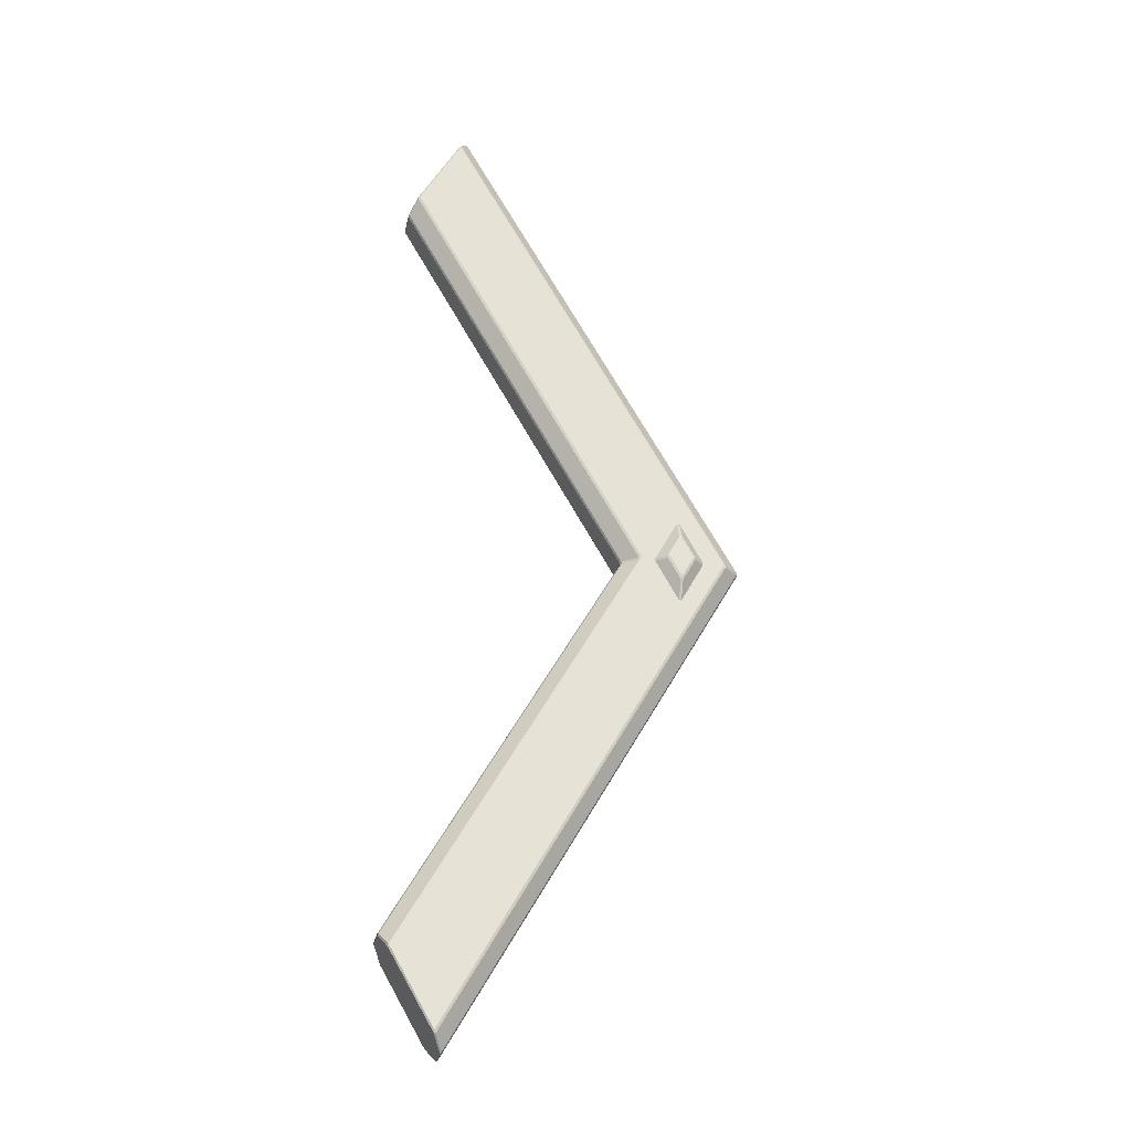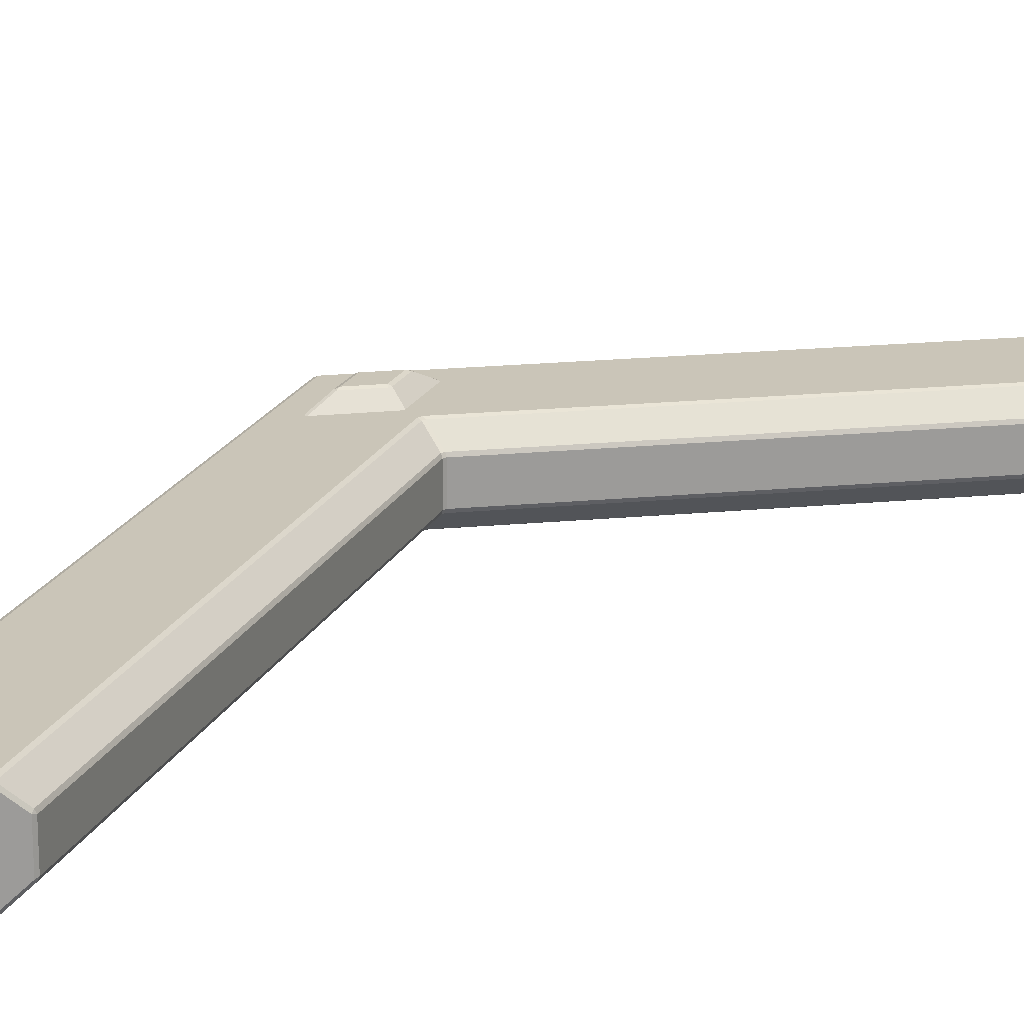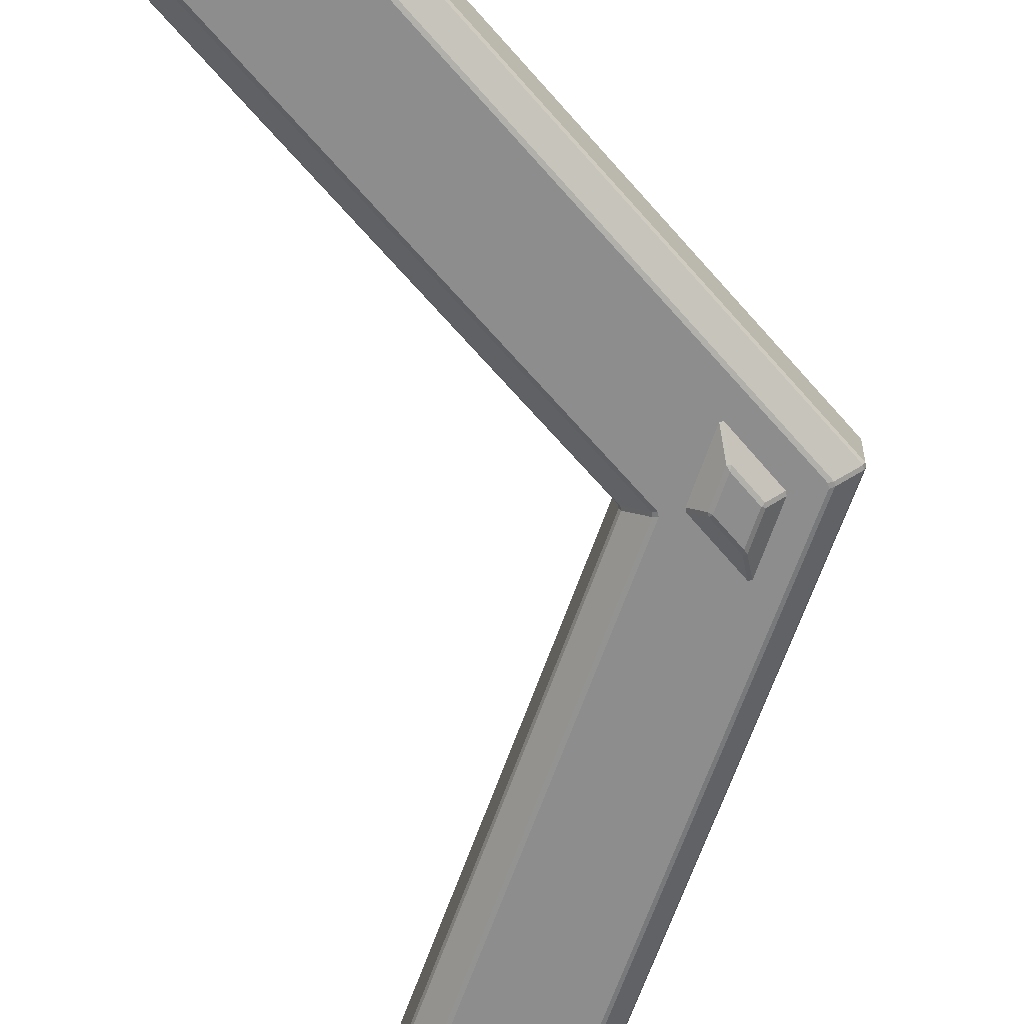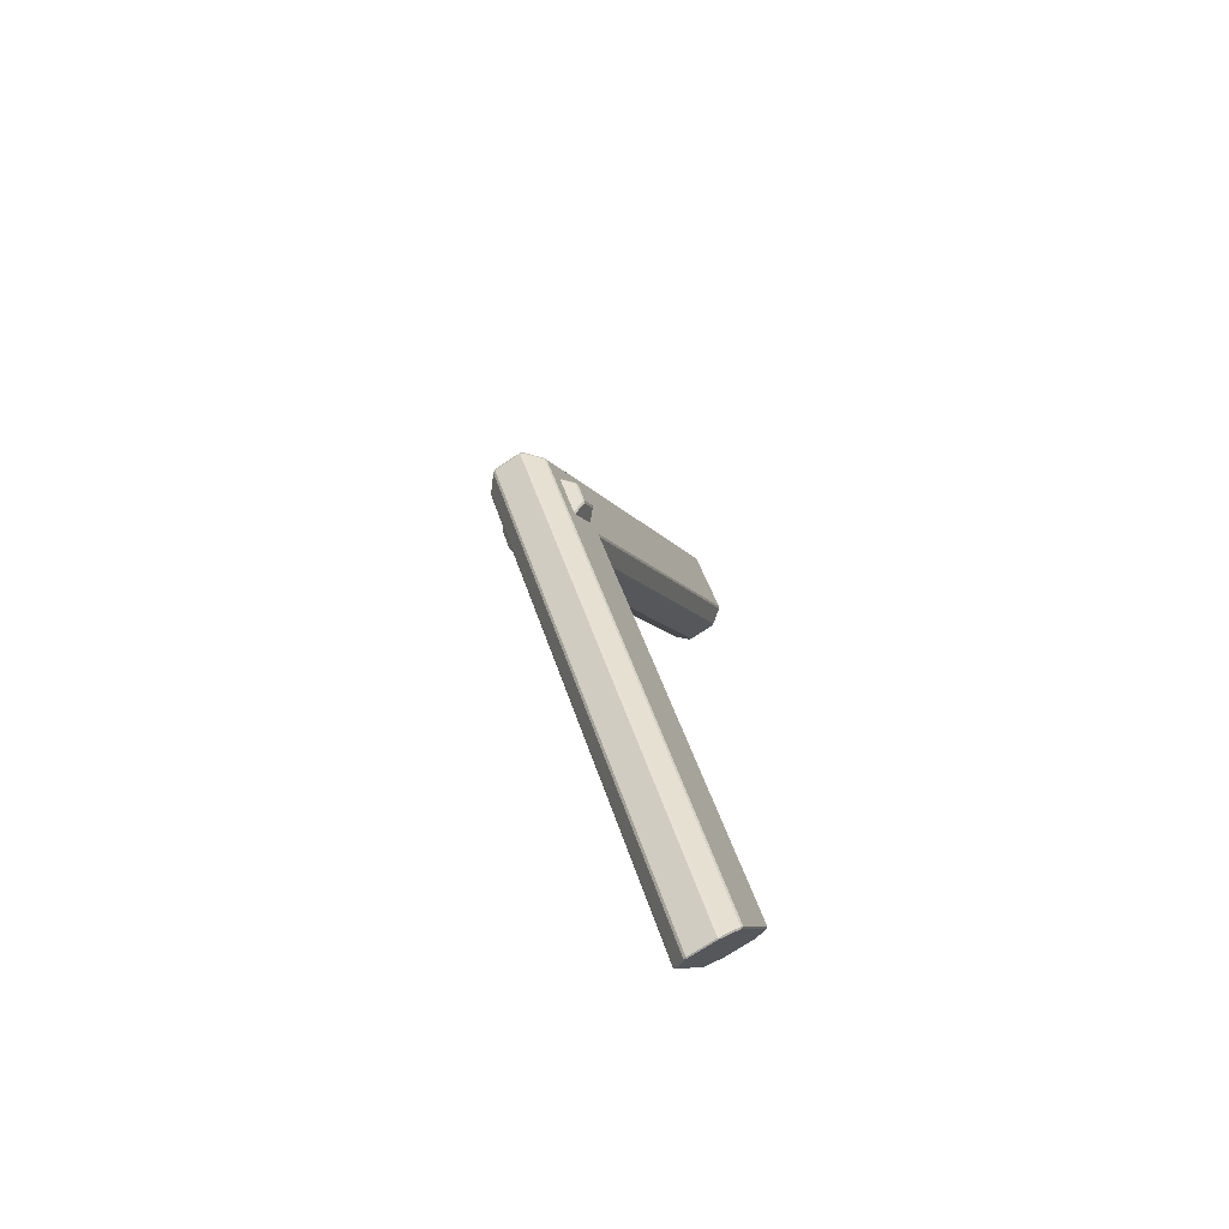
<metadata>
{"format":"obj","ext":"obj","renderer":"f3d","projection":"perspective","resolution":1024,"background":"white","views":[{"elev":-27.2,"azim":-11.5,"up":"+Y"},{"elev":20.4,"azim":-129.8,"up":"+Z"},{"elev":-64.7,"azim":10.5,"up":"+Z"},{"elev":-72.5,"azim":123.7,"up":"+Y"}]}
</metadata>
<code>
g gyro1
v 8.711 0.014 -0.6548
v 8.711 -0.03284 -0.6548
v 8.746 -0.009418 -0.6726
v 8.711 -0.03284 0.6548
v 8.711 0.014 0.6548
v 8.746 -0.009418 0.6726
v 8.94 0.3358 -0.6726
v 8.959 0.3878 -0.6548
v 8.92 0.3878 -0.6548
v 8.92 0.3878 0.6548
v 8.959 0.3878 0.6548
v 8.94 0.3358 0.6726
v 8.94 -0.3546 -0.6726
v 8.92 -0.4066 -0.6548
v 8.959 -0.4066 -0.6548
v 8.959 -0.4066 0.6548
v 8.92 -0.4066 0.6548
v 8.94 -0.3546 0.6726
v 9.133 -0.009418 -0.6726
v 9.169 -0.03284 -0.6548
v 9.169 0.014 -0.6548
v 9.169 0.014 0.6548
v 9.169 -0.03284 0.6548
v 9.133 -0.009418 0.6726
v 5.25 8.194 -0.2386
v 5.266 8.174 -0.2677
v 5.275 8.194 -0.225
v 5.113 7.957 -0.475
v 5.118 7.915 -0.5
v 5.142 7.96 -0.4823
v 5.113 7.957 0.475
v 5.142 7.96 0.4823
v 5.118 7.915 0.5
v 5.275 8.194 0.225
v 5.266 8.174 0.2677
v 5.25 8.194 0.2386
v 5.113 -7.981 -0.475
v 5.142 -7.983 -0.4823
v 5.118 -7.939 -0.5
v 5.275 -8.217 -0.225
v 5.266 -8.198 -0.2677
v 5.25 -8.217 -0.2386
v 5.25 -8.217 0.2386
v 5.266 -8.198 0.2677
v 5.275 -8.217 0.225
v 5.113 -7.981 0.475
v 5.118 -7.939 0.5
v 5.142 -7.983 0.4823
v 4.411 6.741 -0.475
v 4.41 6.692 -0.4823
v 4.436 6.733 -0.5
v 4.275 6.505 -0.2386
v 4.275 6.462 -0.225
v 4.286 6.478 -0.2677
v 4.275 6.505 0.2386
v 4.286 6.478 0.2677
v 4.275 6.462 0.225
v 4.436 6.733 0.5
v 4.41 6.692 0.4823
v 4.411 6.741 0.475
v 4.275 -6.529 -0.2386
v 4.286 -6.501 -0.2677
v 4.275 -6.485 -0.225
v 4.436 -6.757 -0.5
v 4.41 -6.716 -0.4823
v 4.411 -6.765 -0.475
v 4.411 -6.765 0.475
v 4.41 -6.716 0.4823
v 4.436 -6.757 0.5
v 4.275 -6.529 0.2386
v 4.275 -6.485 0.225
v 4.286 -6.501 0.2677
v 9.978 0.01149 0.2677
v 9.731 0.01149 0.4823
v 5.142 7.96 0.4823
v 5.266 8.174 0.2677
v 5.266 -8.198 0.2677
v 5.142 -7.983 0.4823
v 9.731 -0.03528 0.4823
v 9.978 -0.03528 0.2677
v 9.68 -0.03689 -0.5
v 4.436 -6.757 -0.5
v 5.118 -7.939 -0.5
v 8.315 -0.03689 -0.5
v 8.315 0.01311 -0.5
v 9.68 0.01311 -0.5
v 5.118 7.915 -0.5
v 4.436 6.733 -0.5
v 4.41 6.692 -0.4823
v 4.286 6.478 -0.2677
v 8.019 0.01149 -0.2677
v 8.267 0.01149 -0.4823
v 5.113 -7.981 0.475
v 5.25 -8.217 0.2386
v 5.25 -8.217 -0.2386
v 5.113 -7.981 -0.475
v 4.411 -6.765 0.475
v 4.411 -6.765 -0.475
v 4.275 -6.529 0.2386
v 4.275 -6.529 -0.2386
v 9.978 -0.03528 -0.2677
v 9.731 -0.03528 -0.4823
v 5.142 -7.983 -0.4823
v 5.266 -8.198 -0.2677
v 4.41 -6.716 0.4823
v 4.286 -6.501 0.2677
v 8.019 -0.03528 0.2677
v 8.267 -0.03528 0.4823
v 8.267 0.01149 0.4823
v 8.019 0.01149 0.2677
v 4.286 6.478 0.2677
v 4.41 6.692 0.4823
v 9.133 -0.009418 0.6726
v 8.94 -0.3546 0.6726
v 8.746 -0.009418 0.6726
v 8.94 0.3358 0.6726
v 9.169 -0.03284 -0.6548
v 8.959 -0.4066 -0.6548
v 8.959 -0.7673 -0.4742
v 9.371 -0.03284 -0.4742
v 4.411 6.741 0.475
v 4.275 6.505 0.2386
v 4.275 6.505 -0.2386
v 4.411 6.741 -0.475
v 5.113 7.957 0.475
v 5.113 7.957 -0.475
v 5.25 8.194 -0.2386
v 5.25 8.194 0.2386
v 8.509 0.014 0.4742
v 8.92 0.7484 0.4742
v 8.92 0.3878 0.6548
v 8.711 0.014 0.6548
v 8.92 -0.4066 -0.6548
v 8.711 -0.03284 -0.6548
v 8.509 -0.03284 -0.4742
v 8.92 -0.7673 -0.4742
v 8.959 0.3878 -0.6548
v 9.169 0.014 -0.6548
v 9.371 0.014 -0.4742
v 8.959 0.7484 -0.4742
v 8.92 -0.7673 0.4742
v 8.509 -0.03284 0.4742
v 8.711 -0.03284 0.6548
v 8.92 -0.4066 0.6548
v 9.371 -0.03284 0.4742
v 8.959 -0.7673 0.4742
v 8.959 -0.4066 0.6548
v 9.169 -0.03284 0.6548
v 8.959 0.7484 0.4742
v 9.371 0.014 0.4742
v 9.169 0.014 0.6548
v 8.959 0.3878 0.6548
v 8.94 0.3358 -0.6726
v 8.746 -0.009418 -0.6726
v 8.94 -0.3546 -0.6726
v 9.133 -0.009418 -0.6726
v 5.275 8.194 -0.225
v 10 0.009757 -0.225
v 10 0.009757 0.225
v 5.275 8.194 0.225
v 9.68 0.01311 0.5
v 4.436 6.733 0.5
v 5.118 7.915 0.5
v 8.315 0.01311 0.5
v 8.315 -0.03689 0.5
v 9.68 -0.03689 0.5
v 5.118 -7.939 0.5
v 4.436 -6.757 0.5
v 10 -0.03354 -0.225
v 5.275 -8.217 -0.225
v 5.275 -8.217 0.225
v 10 -0.03354 0.225
v 4.275 6.462 -0.225
v 4.275 6.462 0.225
v 8 0.009757 0.225
v 8 0.009757 -0.225
v 8.267 -0.03528 -0.4823
v 8.019 -0.03528 -0.2677
v 4.286 -6.501 -0.2677
v 4.41 -6.716 -0.4823
v 4.275 -6.485 0.225
v 4.275 -6.485 -0.225
v 8 -0.03354 -0.225
v 8 -0.03354 0.225
v 5.266 8.174 -0.2677
v 5.142 7.96 -0.4823
v 9.731 0.01149 -0.4823
v 9.978 0.01149 -0.2677
v 10 0.009757 -0.225
v 9.978 0.01149 -0.2677
v 9.978 -0.03528 -0.2677
v 10 -0.03354 -0.225
v 9.731 -0.03528 -0.4823
v 9.731 0.01149 -0.4823
v 9.68 0.01311 -0.5
v 9.68 -0.03689 -0.5
v 9.731 -0.03528 0.4823
v 9.68 -0.03689 0.5
v 9.68 0.01311 0.5
v 9.731 0.01149 0.4823
v 9.978 -0.03528 0.2677
v 9.978 0.01149 0.2677
v 10 0.009757 0.225
v 10 -0.03354 0.225
v 8.315 0.01311 -0.5
v 8.267 0.01149 -0.4823
v 8.267 -0.03528 -0.4823
v 8.315 -0.03689 -0.5
v 8.019 -0.03528 -0.2677
v 8.019 0.01149 -0.2677
v 8 0.009757 -0.225
v 8 -0.03354 -0.225
v 8.019 -0.03528 0.2677
v 8 -0.03354 0.225
v 8 0.009757 0.225
v 8.019 0.01149 0.2677
v 8.267 -0.03528 0.4823
v 8.267 0.01149 0.4823
v 8.315 0.01311 0.5
v 8.315 -0.03689 0.5
v 8.94 0.3358 -0.6726
v 8.92 0.3878 -0.6548
v 8.711 0.014 -0.6548
v 8.746 -0.009418 -0.6726
v 8.509 -0.03284 0.4742
v 8.509 0.014 0.4742
v 8.711 0.014 0.6548
v 8.711 -0.03284 0.6548
v 8.746 -0.009418 0.6726
v 8.711 0.014 0.6548
v 8.92 0.3878 0.6548
v 8.94 0.3358 0.6726
v 8.959 0.7484 -0.4742
v 8.92 0.7484 -0.4742
v 8.92 0.3878 -0.6548
v 8.959 0.3878 -0.6548
v 9.133 -0.009418 -0.6726
v 9.169 0.014 -0.6548
v 8.959 0.3878 -0.6548
v 8.94 0.3358 -0.6726
v 8.94 0.3358 0.6726
v 8.959 0.3878 0.6548
v 9.169 0.014 0.6548
v 9.133 -0.009418 0.6726
v 9.371 -0.03284 -0.4742
v 9.371 0.014 -0.4742
v 9.169 0.014 -0.6548
v 9.169 -0.03284 -0.6548
v 8.94 -0.3546 -0.6726
v 8.959 -0.4066 -0.6548
v 9.169 -0.03284 -0.6548
v 9.133 -0.009418 -0.6726
v 9.133 -0.009418 0.6726
v 9.169 -0.03284 0.6548
v 8.959 -0.4066 0.6548
v 8.94 -0.3546 0.6726
v 8.92 -0.7673 -0.4742
v 8.959 -0.7673 -0.4742
v 8.959 -0.4066 -0.6548
v 8.92 -0.4066 -0.6548
v 8.746 -0.009418 -0.6726
v 8.711 -0.03284 -0.6548
v 8.92 -0.4066 -0.6548
v 8.94 -0.3546 -0.6726
v 8.94 -0.3546 0.6726
v 8.92 -0.4066 0.6548
v 8.711 -0.03284 0.6548
v 8.746 -0.009418 0.6726
v 8.711 -0.03284 -0.6548
v 8.711 0.014 -0.6548
v 8.509 0.014 -0.4742
v 8.509 -0.03284 -0.4742
v 8.959 0.3878 0.6548
v 8.92 0.3878 0.6548
v 8.92 0.7484 0.4742
v 8.959 0.7484 0.4742
v 9.169 -0.03284 0.6548
v 9.169 0.014 0.6548
v 9.371 0.014 0.4742
v 9.371 -0.03284 0.4742
v 8.92 -0.4066 0.6548
v 8.959 -0.4066 0.6548
v 8.959 -0.7673 0.4742
v 8.92 -0.7673 0.4742
v 5.113 7.957 -0.475
v 5.142 7.96 -0.4823
v 5.266 8.174 -0.2677
v 5.25 8.194 -0.2386
v 5.275 8.194 -0.225
v 5.266 8.174 -0.2677
v 9.978 0.01149 -0.2677
v 10 0.009757 -0.225
v 9.978 -0.03528 -0.2677
v 9.978 0.01149 -0.2677
v 9.731 0.01149 -0.4823
v 9.731 -0.03528 -0.4823
v 9.68 0.01311 -0.5
v 9.731 0.01149 -0.4823
v 5.142 7.96 -0.4823
v 5.118 7.915 -0.5
v 9.731 -0.03528 0.4823
v 9.731 0.01149 0.4823
v 9.978 0.01149 0.2677
v 9.978 -0.03528 0.2677
v 10 0.009757 0.225
v 9.978 0.01149 0.2677
v 5.266 8.174 0.2677
v 5.275 8.194 0.225
v 5.25 8.194 0.2386
v 5.266 8.174 0.2677
v 5.142 7.96 0.4823
v 5.113 7.957 0.475
v 5.118 7.915 0.5
v 5.142 7.96 0.4823
v 9.731 0.01149 0.4823
v 9.68 0.01311 0.5
v 10 -0.03354 -0.225
v 9.978 -0.03528 -0.2677
v 5.266 -8.198 -0.2677
v 5.275 -8.217 -0.225
v 5.25 -8.217 -0.2386
v 5.266 -8.198 -0.2677
v 5.142 -7.983 -0.4823
v 5.113 -7.981 -0.475
v 5.118 -7.939 -0.5
v 5.142 -7.983 -0.4823
v 9.731 -0.03528 -0.4823
v 9.68 -0.03689 -0.5
v 5.113 -7.981 0.475
v 5.142 -7.983 0.4823
v 5.266 -8.198 0.2677
v 5.25 -8.217 0.2386
v 5.275 -8.217 0.225
v 5.266 -8.198 0.2677
v 9.978 -0.03528 0.2677
v 10 -0.03354 0.225
v 9.68 -0.03689 0.5
v 9.731 -0.03528 0.4823
v 5.142 -7.983 0.4823
v 5.118 -7.939 0.5
v 4.275 6.505 -0.2386
v 4.286 6.478 -0.2677
v 4.41 6.692 -0.4823
v 4.411 6.741 -0.475
v 4.436 6.733 -0.5
v 4.41 6.692 -0.4823
v 8.267 0.01149 -0.4823
v 8.315 0.01311 -0.5
v 8.267 -0.03528 -0.4823
v 8.267 0.01149 -0.4823
v 8.019 0.01149 -0.2677
v 8.019 -0.03528 -0.2677
v 8 0.009757 -0.225
v 8.019 0.01149 -0.2677
v 4.286 6.478 -0.2677
v 4.275 6.462 -0.225
v 8.019 -0.03528 0.2677
v 8.019 0.01149 0.2677
v 8.267 0.01149 0.4823
v 8.267 -0.03528 0.4823
v 8.315 0.01311 0.5
v 8.267 0.01149 0.4823
v 4.41 6.692 0.4823
v 4.436 6.733 0.5
v 4.411 6.741 0.475
v 4.41 6.692 0.4823
v 4.286 6.478 0.2677
v 4.275 6.505 0.2386
v 4.275 6.462 0.225
v 4.286 6.478 0.2677
v 8.019 0.01149 0.2677
v 8 0.009757 0.225
v 8.315 -0.03689 -0.5
v 8.267 -0.03528 -0.4823
v 4.41 -6.716 -0.4823
v 4.436 -6.757 -0.5
v 4.411 -6.765 -0.475
v 4.41 -6.716 -0.4823
v 4.286 -6.501 -0.2677
v 4.275 -6.529 -0.2386
v 4.275 -6.485 -0.225
v 4.286 -6.501 -0.2677
v 8.019 -0.03528 -0.2677
v 8 -0.03354 -0.225
v 4.275 -6.529 0.2386
v 4.286 -6.501 0.2677
v 4.41 -6.716 0.4823
v 4.411 -6.765 0.475
v 4.436 -6.757 0.5
v 4.41 -6.716 0.4823
v 8.267 -0.03528 0.4823
v 8.315 -0.03689 0.5
v 8 -0.03354 0.225
v 8.019 -0.03528 0.2677
v 4.286 -6.501 0.2677
v 4.275 -6.485 0.225
v 4.436 6.733 0.5
v 4.411 6.741 0.475
v 5.113 7.957 0.475
v 5.118 7.915 0.5
v 5.275 8.194 0.225
v 5.25 8.194 0.2386
v 5.25 8.194 -0.2386
v 5.275 8.194 -0.225
v 5.118 7.915 -0.5
v 5.113 7.957 -0.475
v 4.411 6.741 -0.475
v 4.436 6.733 -0.5
v 4.275 6.462 -0.225
v 4.275 6.505 -0.2386
v 4.275 6.505 0.2386
v 4.275 6.462 0.225
v 10 -0.03354 0.225
v 10 0.009757 0.225
v 10 0.009757 -0.225
v 10 -0.03354 -0.225
v 5.25 -8.217 0.2386
v 5.275 -8.217 0.225
v 5.275 -8.217 -0.225
v 5.25 -8.217 -0.2386
v 5.113 -7.981 -0.475
v 5.118 -7.939 -0.5
v 4.436 -6.757 -0.5
v 4.411 -6.765 -0.475
v 4.411 -6.765 0.475
v 4.436 -6.757 0.5
v 5.118 -7.939 0.5
v 5.113 -7.981 0.475
v 4.275 -6.485 0.225
v 4.275 -6.529 0.2386
v 4.275 -6.529 -0.2386
v 4.275 -6.485 -0.225
v 8 -0.03354 -0.225
v 8 0.009757 -0.225
v 8 0.009757 0.225
v 8 -0.03354 0.225
v 8.711 0.014 -0.6548
v 8.92 0.3878 -0.6548
v 8.92 0.7484 -0.4742
v 8.509 0.014 -0.4742
g gyro1_0
f 3 2 1
f 6 5 4
f 9 8 7
f 12 11 10
f 15 14 13
f 18 17 16
f 21 20 19
f 24 23 22
f 27 26 25
f 30 29 28
f 33 32 31
f 36 35 34
f 39 38 37
f 42 41 40
f 45 44 43
f 48 47 46
f 51 50 49
f 54 53 52
f 57 56 55
f 60 59 58
f 63 62 61
f 66 65 64
f 69 68 67
f 72 71 70
f 75 74 73
f 76 75 73
f 79 78 77
f 80 79 77
f 83 82 81
f 82 84 81
f 84 85 81
f 85 86 81
f 86 85 87
f 85 88 87
f 91 90 89
f 92 91 89
f 95 94 93
f 93 96 95
f 93 97 96
f 97 98 96
f 97 99 98
f 99 100 98
f 103 102 101
f 104 103 101
f 107 106 105
f 108 107 105
f 111 110 109
f 112 111 109
f 115 114 113
f 116 115 113
f 119 118 117
f 120 119 117
f 123 122 121
f 121 124 123
f 121 125 124
f 125 126 124
f 125 127 126
f 125 128 127
f 131 130 129
f 132 131 129
f 135 134 133
f 136 135 133
f 139 138 137
f 140 139 137
f 143 142 141
f 144 143 141
f 147 146 145
f 148 147 145
f 151 150 149
f 152 151 149
f 155 154 153
f 156 155 153
f 159 158 157
f 160 159 157
f 163 162 161
f 162 164 161
f 161 164 165
f 166 161 165
f 166 165 167
f 165 168 167
f 171 170 169
f 172 171 169
f 175 174 173
f 176 175 173
f 179 178 177
f 180 179 177
f 183 182 181
f 184 183 181
f 187 186 185
f 188 187 185
f 191 190 189
f 192 191 189
f 195 194 193
f 196 195 193
f 199 198 197
f 200 199 197
f 203 202 201
f 204 203 201
f 207 206 205
f 208 207 205
f 211 210 209
f 212 211 209
f 215 214 213
f 216 215 213
f 219 218 217
f 220 219 217
f 223 222 221
f 224 223 221
f 227 226 225
f 228 227 225
f 231 230 229
f 232 231 229
f 235 234 233
f 236 235 233
f 239 238 237
f 240 239 237
f 243 242 241
f 244 243 241
f 247 246 245
f 248 247 245
f 251 250 249
f 252 251 249
f 255 254 253
f 256 255 253
f 259 258 257
f 260 259 257
f 263 262 261
f 264 263 261
f 267 266 265
f 268 267 265
f 271 270 269
f 272 271 269
f 275 274 273
f 276 275 273
f 279 278 277
f 280 279 277
f 283 282 281
f 284 283 281
f 287 286 285
f 288 287 285
f 291 290 289
f 292 291 289
f 295 294 293
f 296 295 293
f 299 298 297
f 300 299 297
f 303 302 301
f 304 303 301
f 307 306 305
f 308 307 305
f 311 310 309
f 312 311 309
f 315 314 313
f 316 315 313
f 319 318 317
f 320 319 317
f 323 322 321
f 324 323 321
f 327 326 325
f 328 327 325
f 331 330 329
f 332 331 329
f 335 334 333
f 336 335 333
f 339 338 337
f 340 339 337
f 343 342 341
f 344 343 341
f 347 346 345
f 348 347 345
f 351 350 349
f 352 351 349
f 355 354 353
f 356 355 353
f 359 358 357
f 360 359 357
f 363 362 361
f 364 363 361
f 367 366 365
f 368 367 365
f 371 370 369
f 372 371 369
f 375 374 373
f 376 375 373
f 379 378 377
f 380 379 377
f 383 382 381
f 384 383 381
f 387 386 385
f 388 387 385
f 391 390 389
f 392 391 389
f 395 394 393
f 396 395 393
f 399 398 397
f 400 399 397
f 403 402 401
f 404 403 401
f 407 406 405
f 408 407 405
f 411 410 409
f 412 411 409
f 415 414 413
f 416 415 413
f 419 418 417
f 420 419 417
f 423 422 421
f 424 423 421
f 427 426 425
f 428 427 425
f 431 430 429
f 432 431 429
f 435 434 433
f 436 435 433
f 439 438 437
f 440 439 437

</code>
